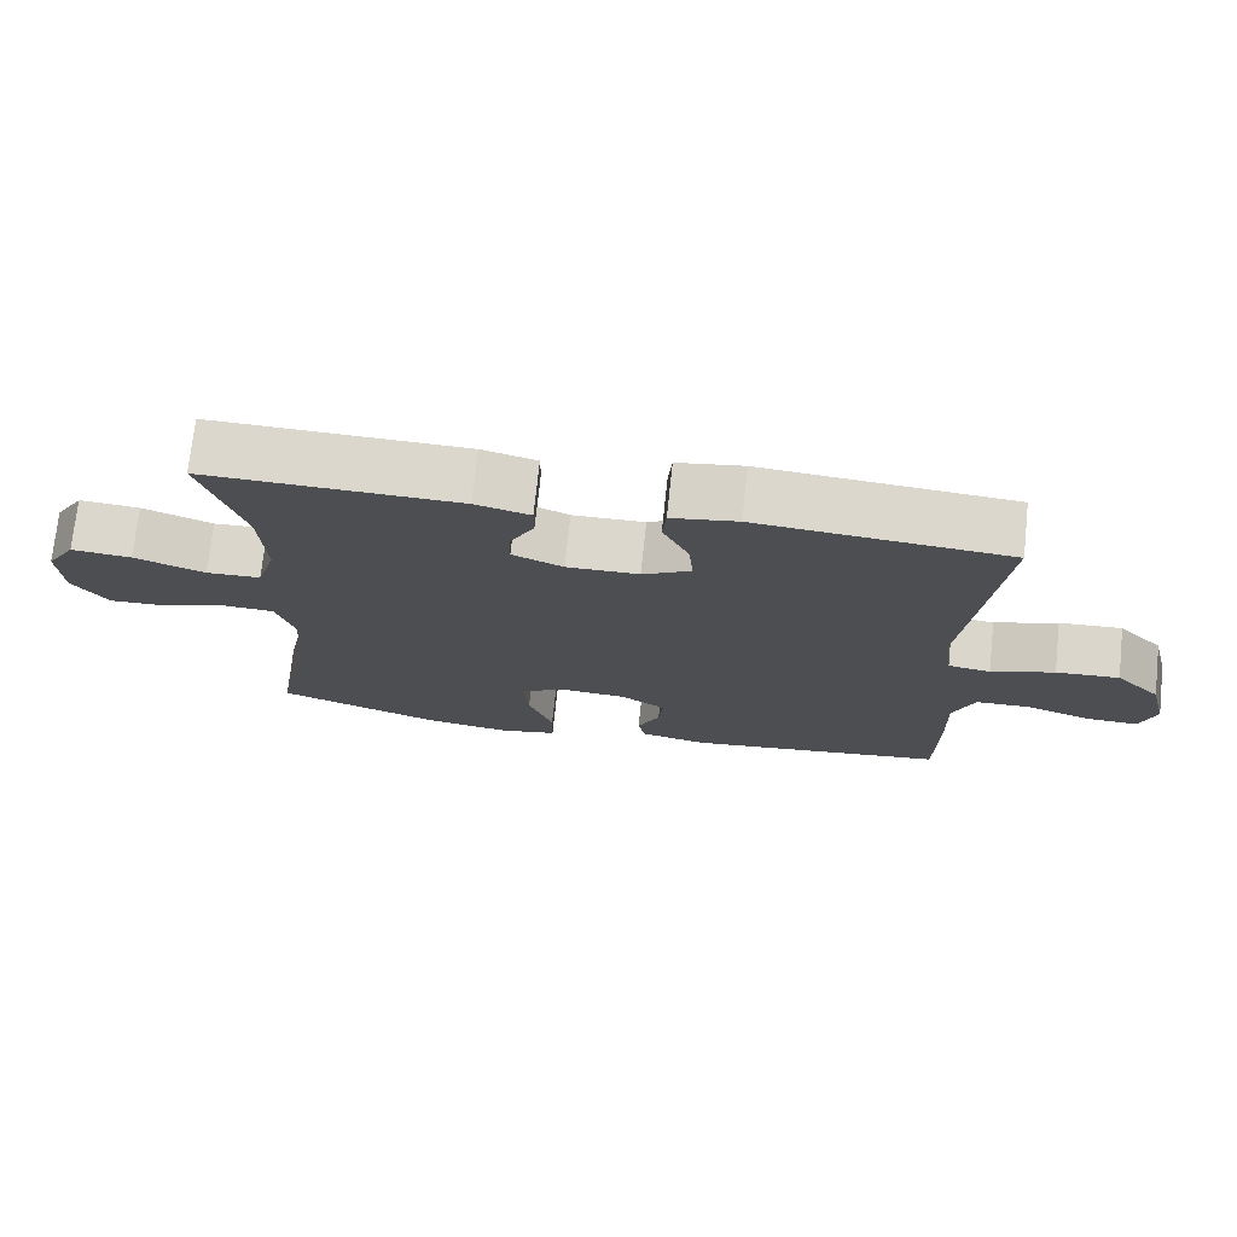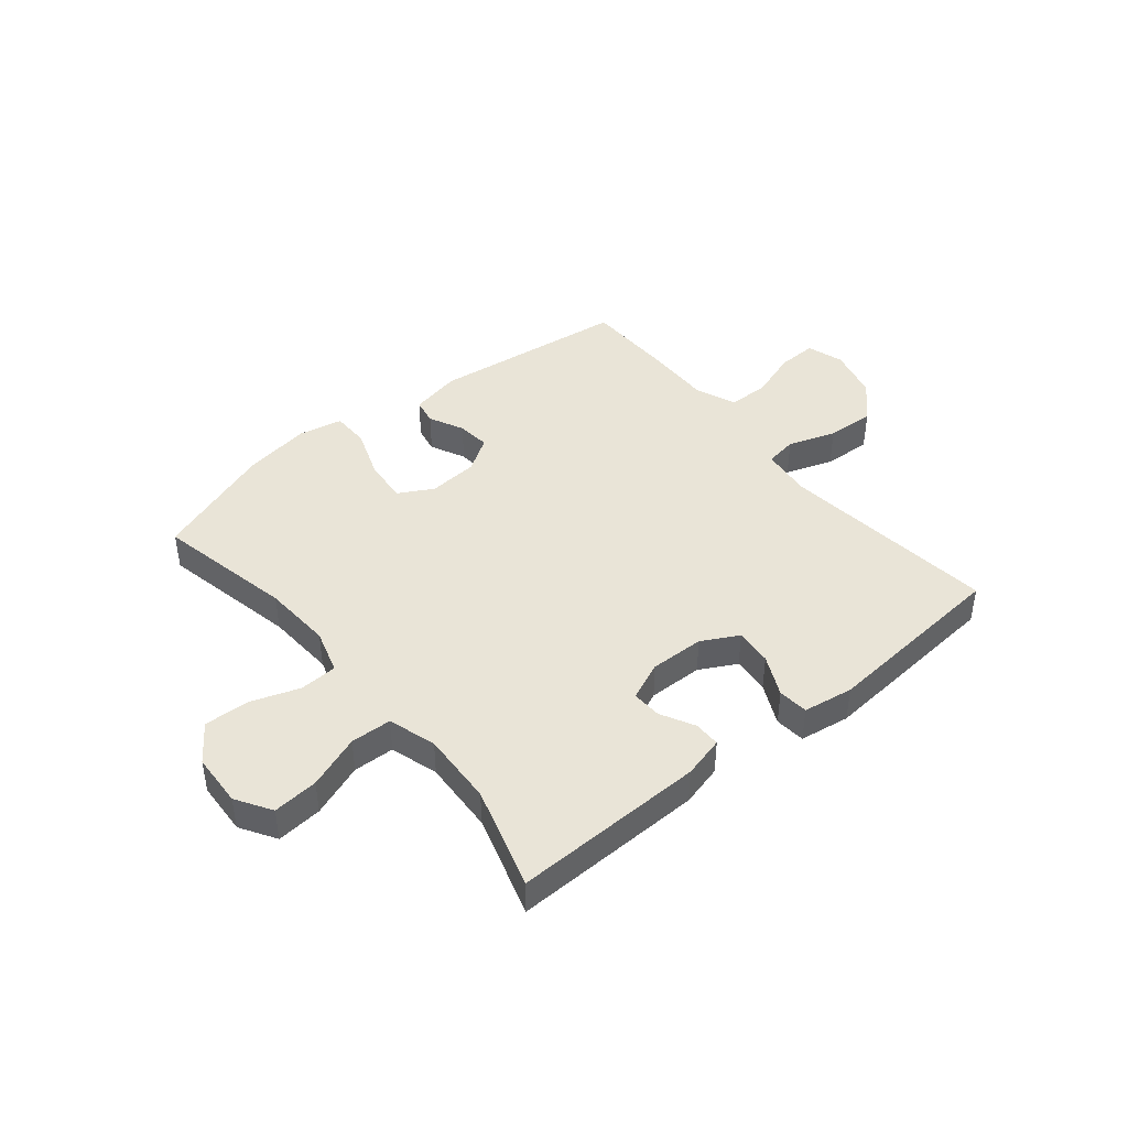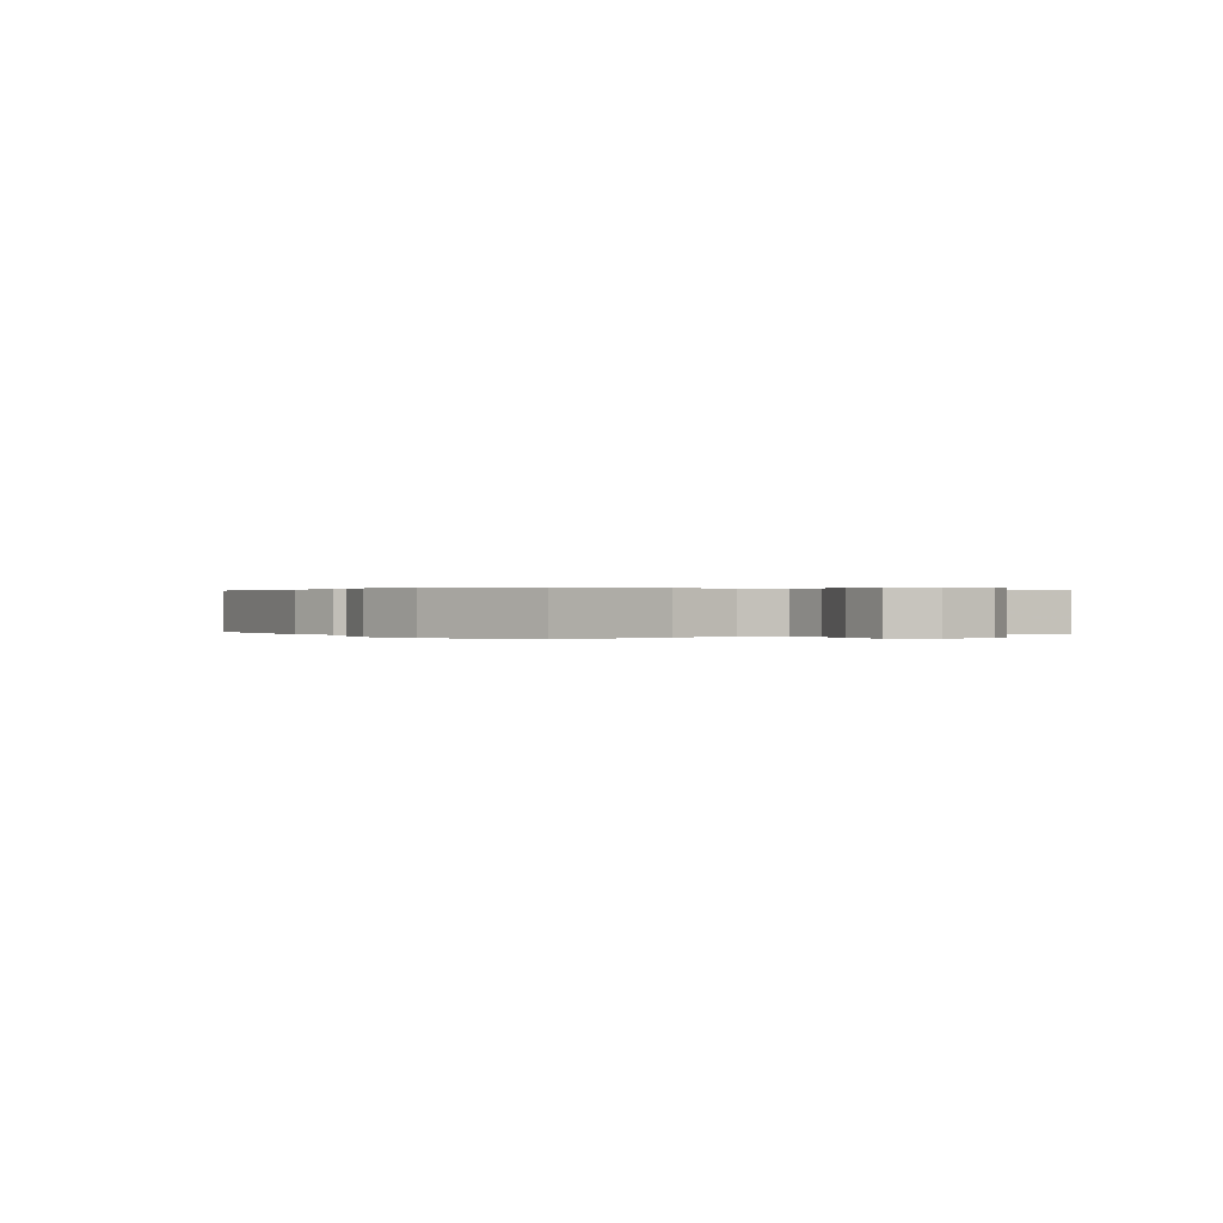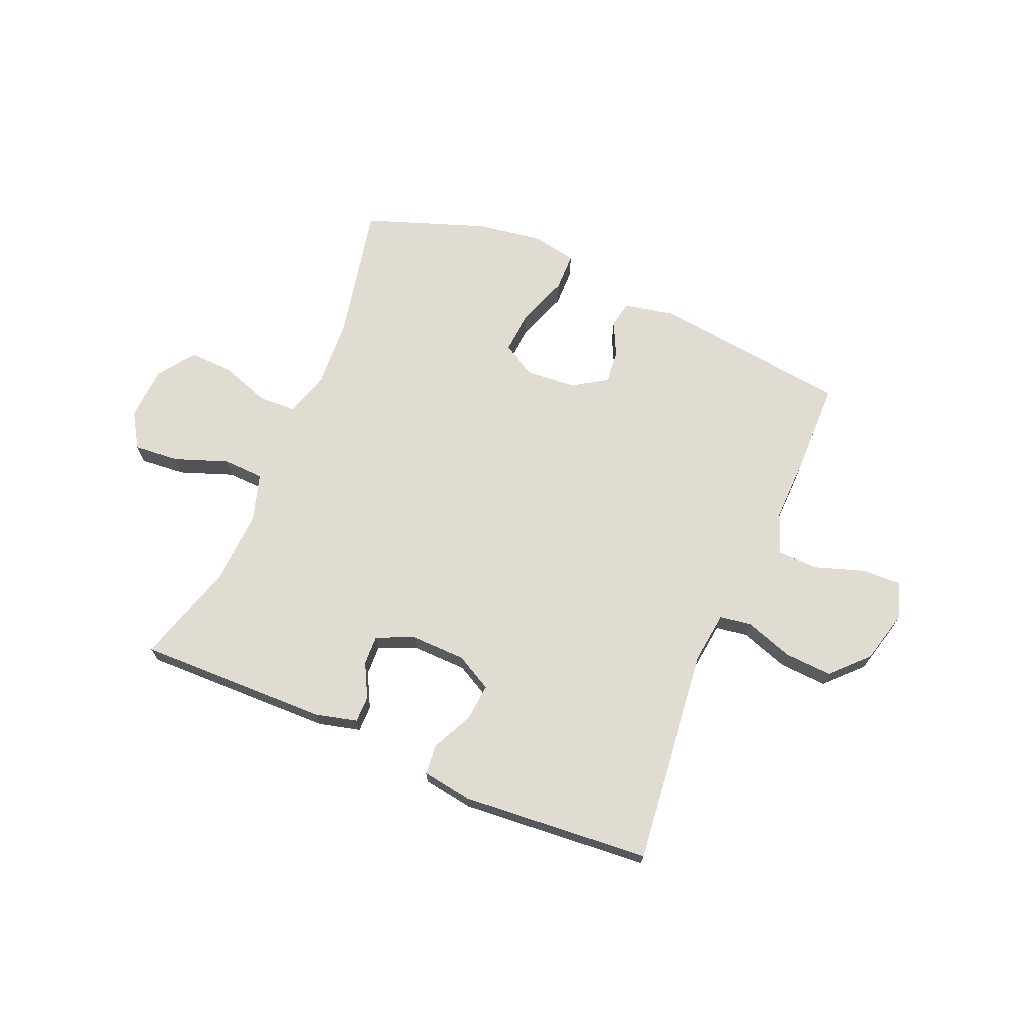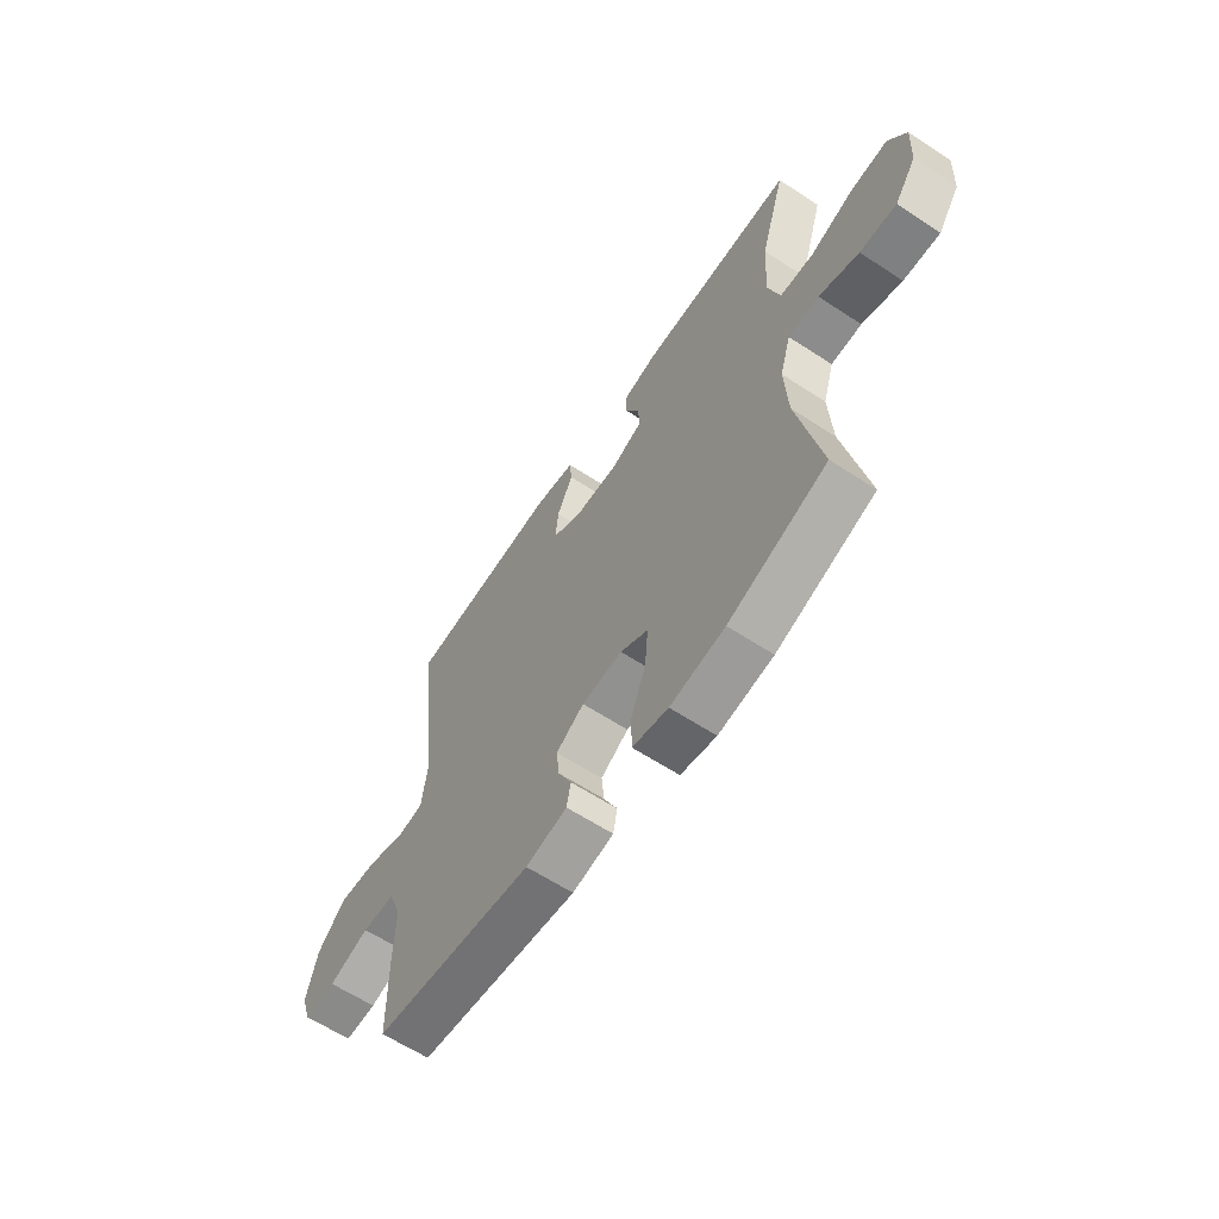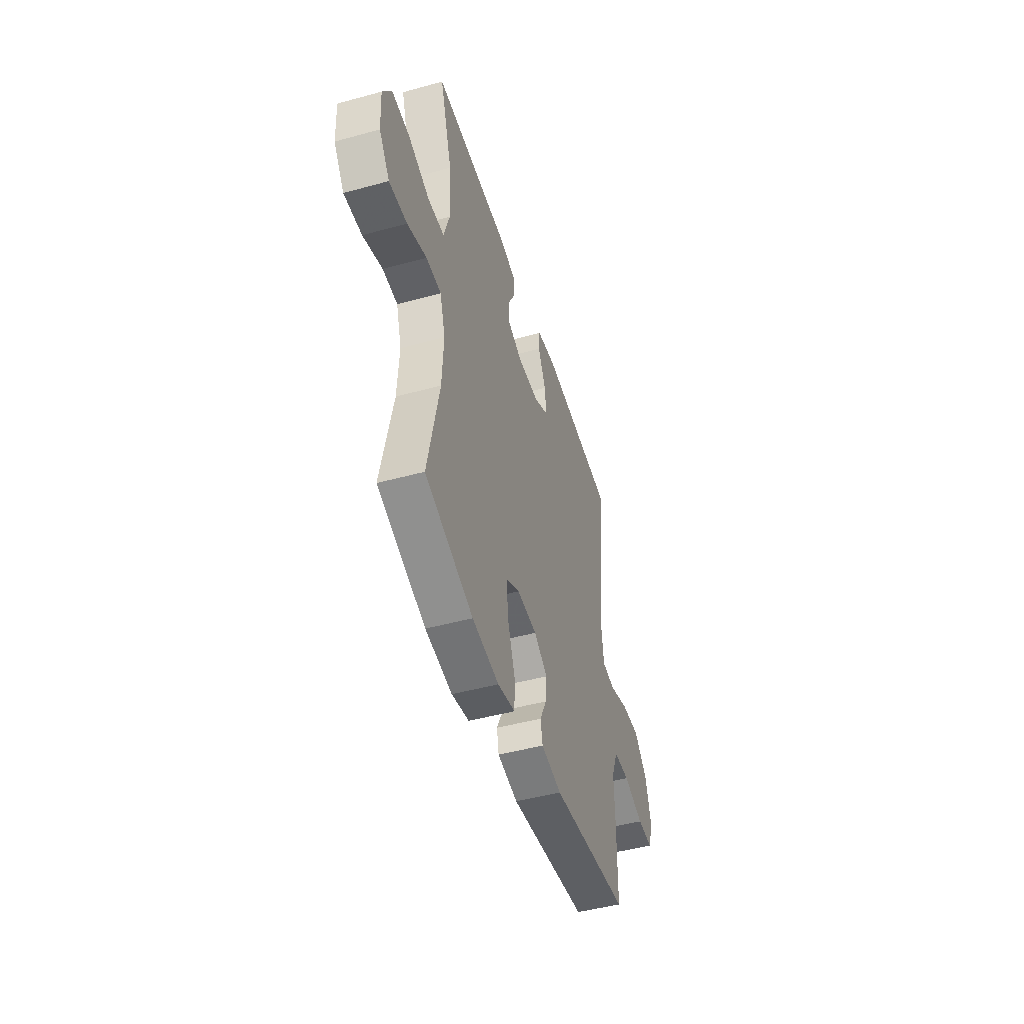
<metadata>
{"format":"obj","ext":"obj","renderer":"f3d","projection":"perspective","resolution":1024,"background":"white","views":[{"elev":73.2,"azim":6.1,"up":"+Z"},{"elev":43.4,"azim":-39.4,"up":"+Y"},{"elev":0.2,"azim":-125.2,"up":"+Y"},{"elev":69.3,"azim":23.0,"up":"+Y"},{"elev":-61.9,"azim":-123.7,"up":"+Z"},{"elev":-47.5,"azim":-72.8,"up":"+Z"}]}
</metadata>
<code>
v -0.5 0.07 -0.5
v -0.449 0.07 -0.255
v -0.442 0.07 -0.132
v -0.466 0.07 -0.053
v -0.533 0.07 -0.05
v -0.62 0.07 -0.08
v -0.7 0.07 -0.083
v -0.747 0.07 -0.017
v -0.752 0.07 0.078
v -0.713 0.07 0.141
v -0.632 0.07 0.134
v -0.537 0.07 0.099
v -0.464 0.07 0.102
v -0.438 0.07 0.187
v -0.445 0.07 0.318
v -0.5 0.07 0.5
v -0.159 0.07 0.493
v -0.085 0.07 0.474
v -0.085 0.07 0.427
v -0.117 0.07 0.366
v -0.119 0.07 0.313
v -0.051 0.07 0.284
v 0.046 0.07 0.286
v 0.111 0.07 0.321
v 0.105 0.07 0.387
v 0.07 0.07 0.46
v 0.075 0.07 0.514
v 0.164 0.07 0.528
v 0.5 0.07 0.5
v 0.457 0.07 0.111
v 0.468 0.07 0.02
v 0.525 0.07 0.011
v 0.61 0.07 0.04
v 0.695 0.07 0.045
v 0.756 0.07 -0.018
v 0.78 0.07 -0.112
v 0.759 0.07 -0.177
v 0.689 0.07 -0.175
v 0.6 0.07 -0.145
v 0.528 0.07 -0.147
v 0.499 0.07 -0.22
v 0.502 0.07 -0.334
v 0.5 0.07 -0.5
v 0.149 0.07 -0.543
v 0.058 0.07 -0.524
v 0.049 0.07 -0.477
v 0.079 0.07 -0.415
v 0.085 0.07 -0.356
v 0.024 0.07 -0.317
v -0.065 0.07 -0.31
v -0.126 0.07 -0.344
v -0.119 0.07 -0.422
v -0.086 0.07 -0.513
v -0.087 0.07 -0.58
v -0.165 0.07 -0.596
v -0.285 0.07 -0.577
v -0.5 0 -0.5
v -0.449 0 -0.255
v -0.442 0 -0.132
v -0.466 0 -0.053
v -0.533 0 -0.05
v -0.62 0 -0.08
v -0.7 0 -0.083
v -0.747 0 -0.017
v -0.752 0 0.078
v -0.713 0 0.141
v -0.632 0 0.134
v -0.537 0 0.099
v -0.464 0 0.102
v -0.438 0 0.187
v -0.445 0 0.318
v -0.5 0 0.5
v -0.159 0 0.493
v -0.085 0 0.474
v -0.085 0 0.427
v -0.117 0 0.366
v -0.119 0 0.313
v -0.051 0 0.284
v 0.046 0 0.286
v 0.111 0 0.321
v 0.105 0 0.387
v 0.07 0 0.46
v 0.075 0 0.514
v 0.164 0 0.528
v 0.5 0 0.5
v 0.457 0 0.111
v 0.468 0 0.02
v 0.525 0 0.011
v 0.61 0 0.04
v 0.695 0 0.045
v 0.756 0 -0.018
v 0.78 0 -0.112
v 0.759 0 -0.177
v 0.689 0 -0.175
v 0.6 0 -0.145
v 0.528 0 -0.147
v 0.499 0 -0.22
v 0.502 0 -0.334
v 0.5 0 -0.5
v 0.149 0 -0.543
v 0.058 0 -0.524
v 0.049 0 -0.477
v 0.079 0 -0.415
v 0.085 0 -0.356
v 0.024 0 -0.317
v -0.065 0 -0.31
v -0.126 0 -0.344
v -0.119 0 -0.422
v -0.086 0 -0.513
v -0.087 0 -0.58
v -0.165 0 -0.596
v -0.285 0 -0.577
f 56 1 2
f 55 56 2
f 54 55 2
f 53 54 2
f 52 53 2
f 51 52 2 3
f 50 51 3 4
f 49 50 4
f 45 46 47
f 44 45 47
f 43 44 47
f 42 43 47
f 41 42 47
f 40 41 47 48
f 37 38 39
f 36 37 39
f 35 36 39
f 34 35 39
f 33 34 39
f 32 33 39
f 31 32 39 40
f 28 29 30
f 27 28 30
f 26 27 30
f 25 26 30
f 24 25 30 31
f 40 48 49
f 31 40 49
f 24 31 49
f 23 24 49
f 18 19 20
f 17 18 20
f 16 17 20
f 15 16 20
f 14 15 20 21
f 13 14 21 22
f 10 11 12
f 9 10 12
f 8 9 12
f 7 8 12
f 6 7 12
f 5 6 12
f 4 5 12 13
f 22 23 49
f 13 22 49
f 4 13 49
f 58 57 112
f 58 112 111
f 58 111 110
f 58 110 109
f 58 109 108
f 59 58 108 107
f 60 59 107 106
f 60 106 105
f 103 102 101
f 103 101 100
f 103 100 99
f 103 99 98
f 103 98 97
f 104 103 97 96
f 95 94 93
f 95 93 92
f 95 92 91
f 95 91 90
f 95 90 89
f 95 89 88
f 96 95 88 87
f 86 85 84
f 86 84 83
f 86 83 82
f 86 82 81
f 87 86 81 80
f 105 104 96
f 105 96 87
f 105 87 80
f 105 80 79
f 76 75 74
f 76 74 73
f 76 73 72
f 76 72 71
f 77 76 71 70
f 78 77 70 69
f 68 67 66
f 68 66 65
f 68 65 64
f 68 64 63
f 68 63 62
f 68 62 61
f 69 68 61 60
f 105 79 78
f 105 78 69
f 105 69 60
f 1 57 58 2
f 2 58 59 3
f 3 59 60 4
f 4 60 61 5
f 5 61 62 6
f 6 62 63 7
f 7 63 64 8
f 8 64 65 9
f 9 65 66 10
f 10 66 67 11
f 11 67 68 12
f 12 68 69 13
f 13 69 70 14
f 14 70 71 15
f 15 71 72 16
f 16 72 73 17
f 17 73 74 18
f 18 74 75 19
f 19 75 76 20
f 20 76 77 21
f 21 77 78 22
f 22 78 79 23
f 23 79 80 24
f 24 80 81 25
f 25 81 82 26
f 26 82 83 27
f 27 83 84 28
f 28 84 85 29
f 29 85 86 30
f 30 86 87 31
f 31 87 88 32
f 32 88 89 33
f 33 89 90 34
f 34 90 91 35
f 35 91 92 36
f 36 92 93 37
f 37 93 94 38
f 38 94 95 39
f 39 95 96 40
f 40 96 97 41
f 41 97 98 42
f 42 98 99 43
f 43 99 100 44
f 44 100 101 45
f 45 101 102 46
f 46 102 103 47
f 47 103 104 48
f 48 104 105 49
f 49 105 106 50
f 50 106 107 51
f 51 107 108 52
f 52 108 109 53
f 53 109 110 54
f 54 110 111 55
f 55 111 112 56
f 56 112 57 1

</code>
